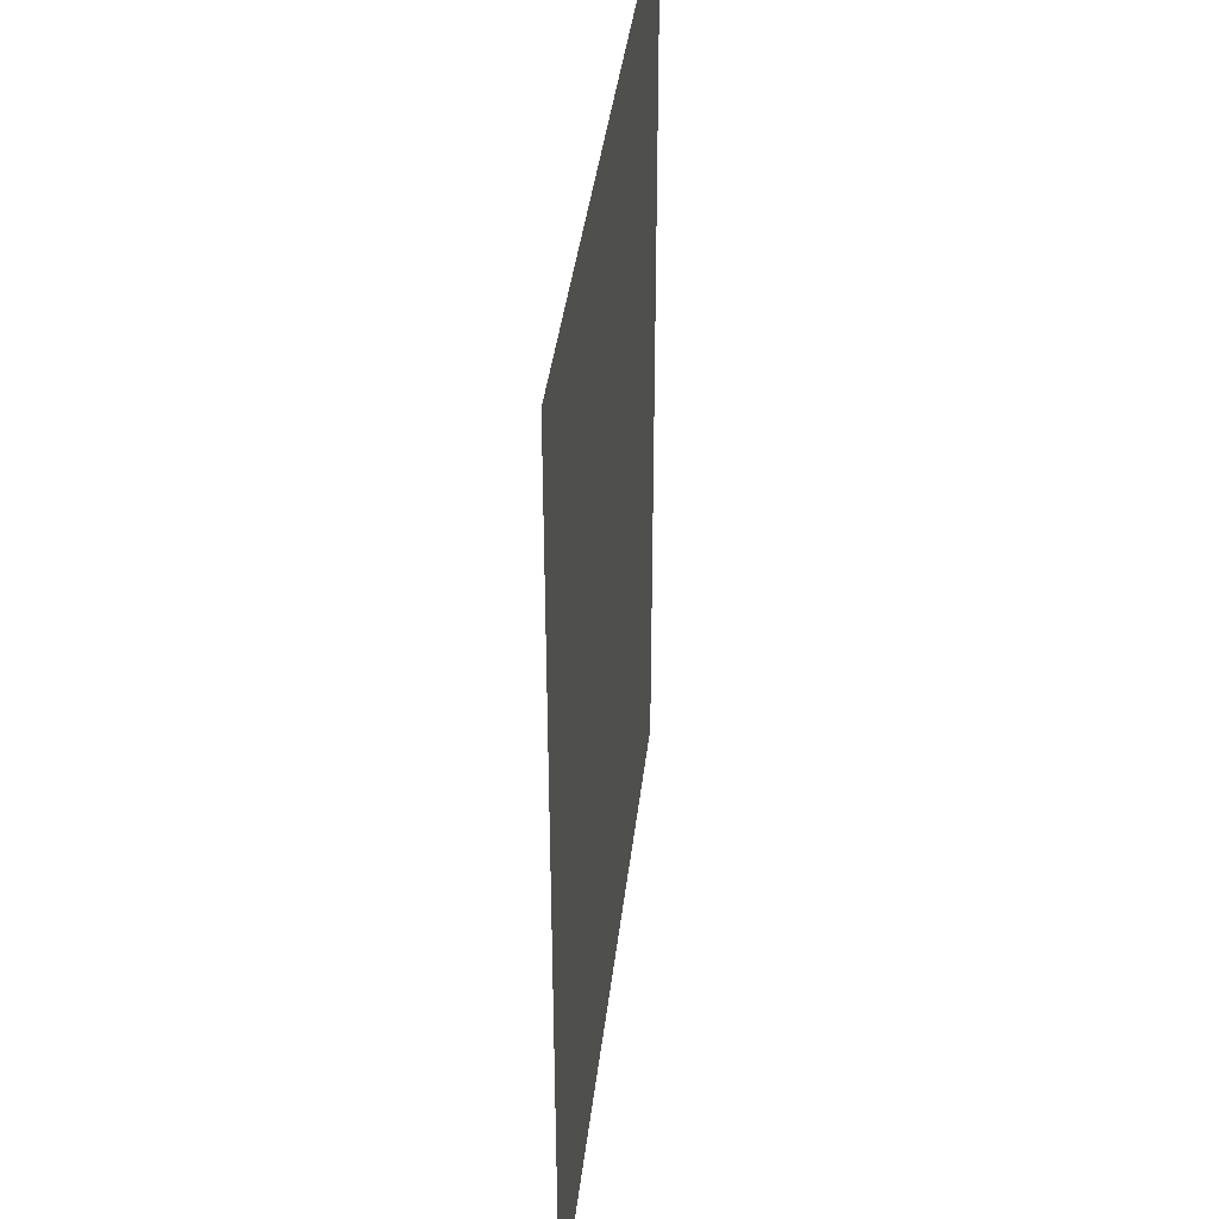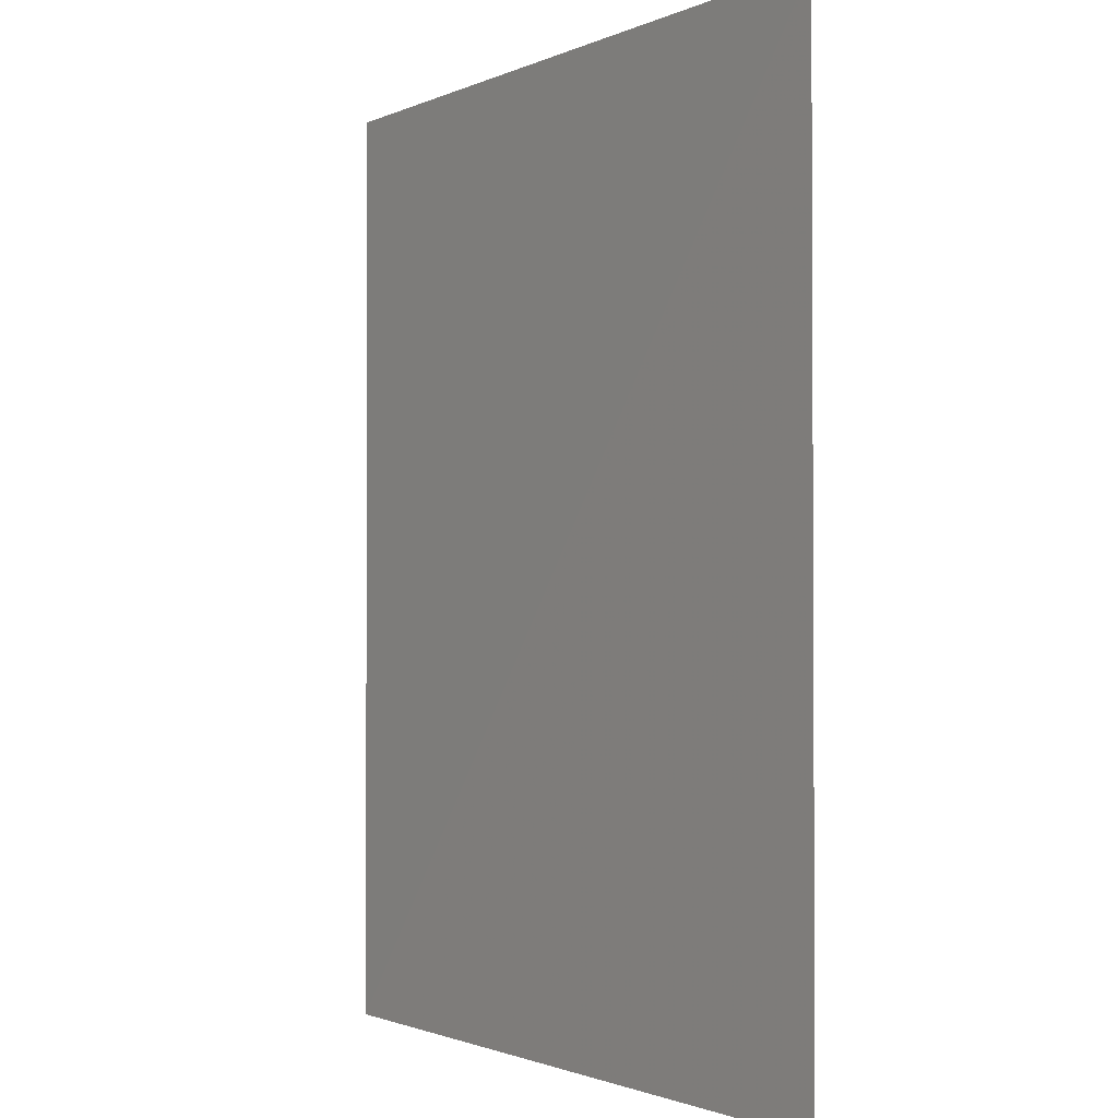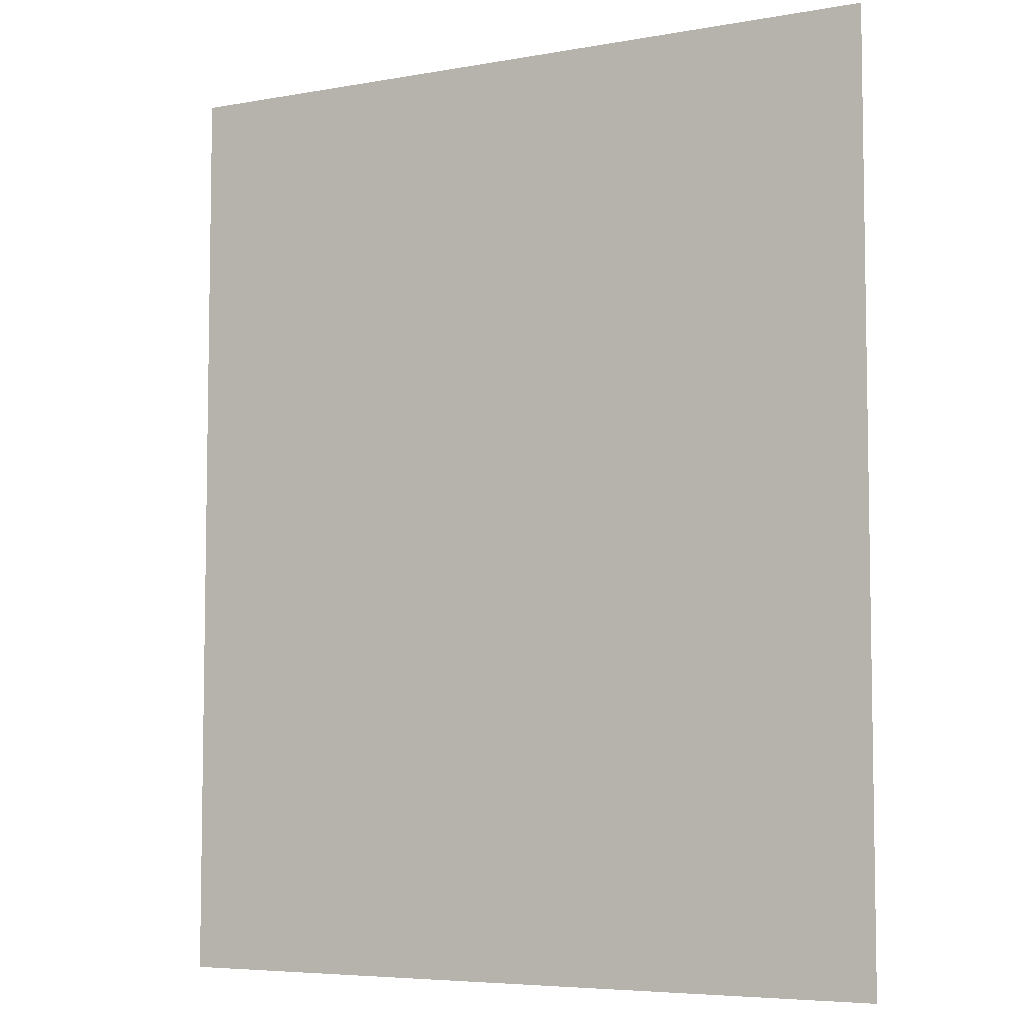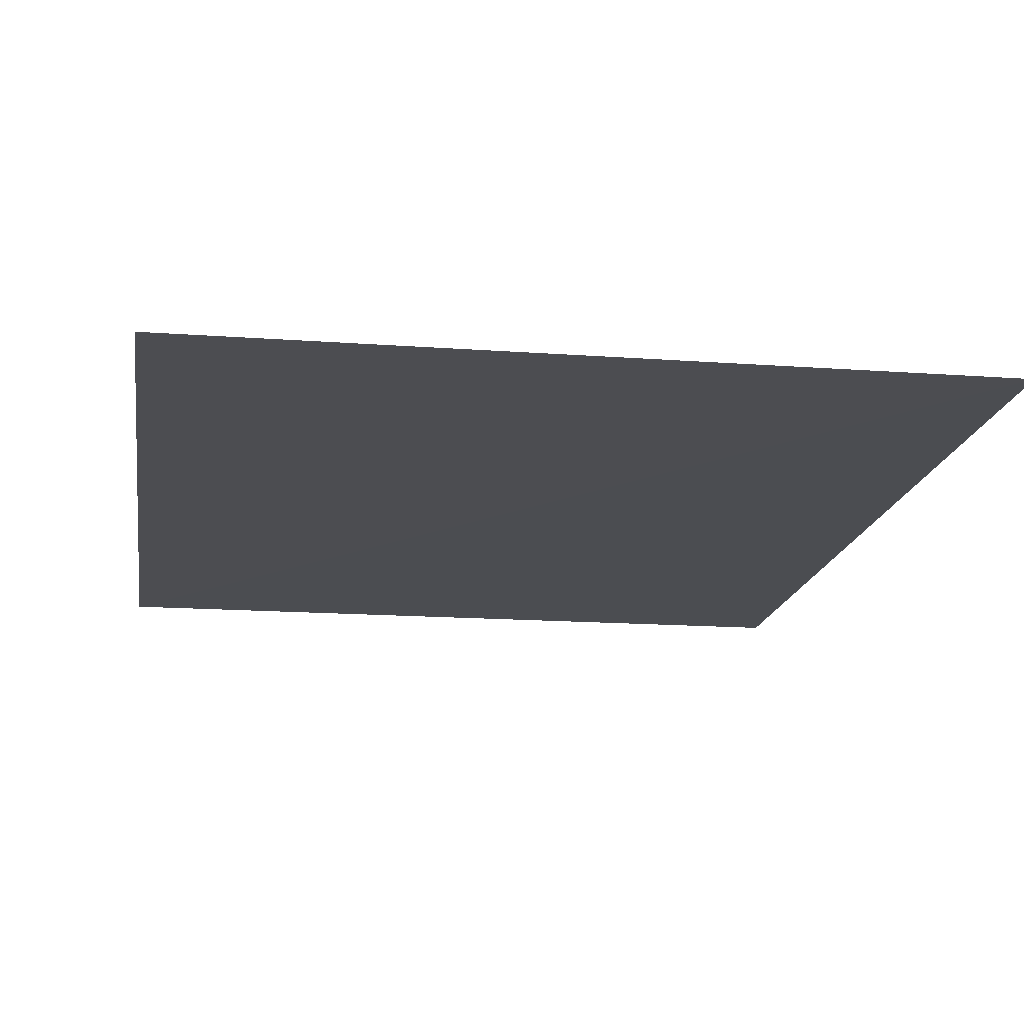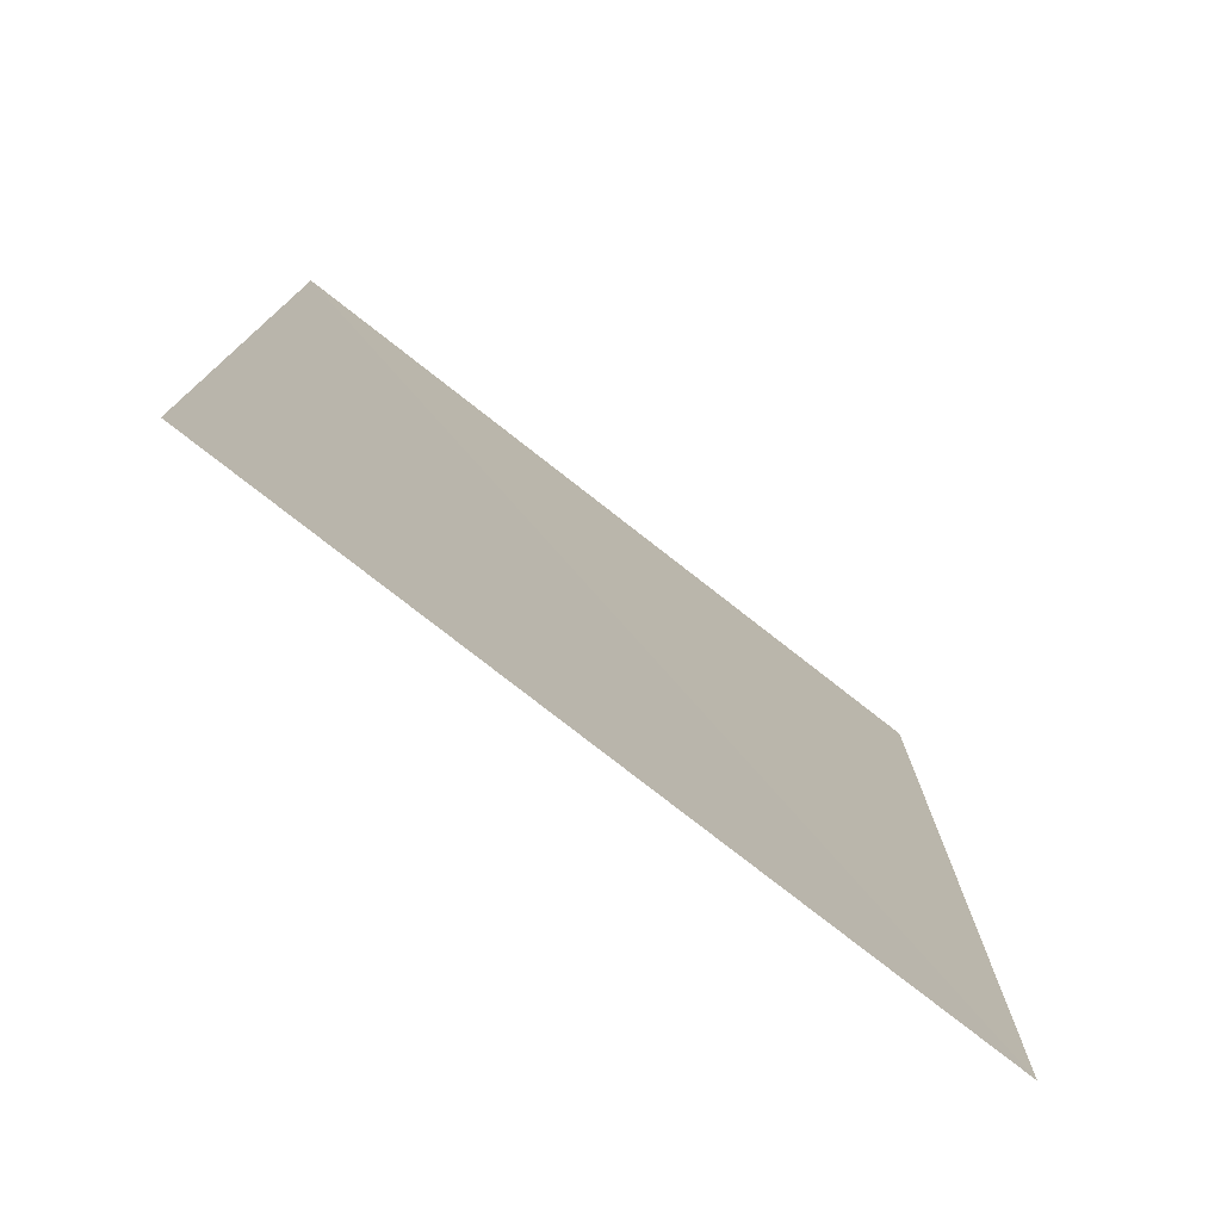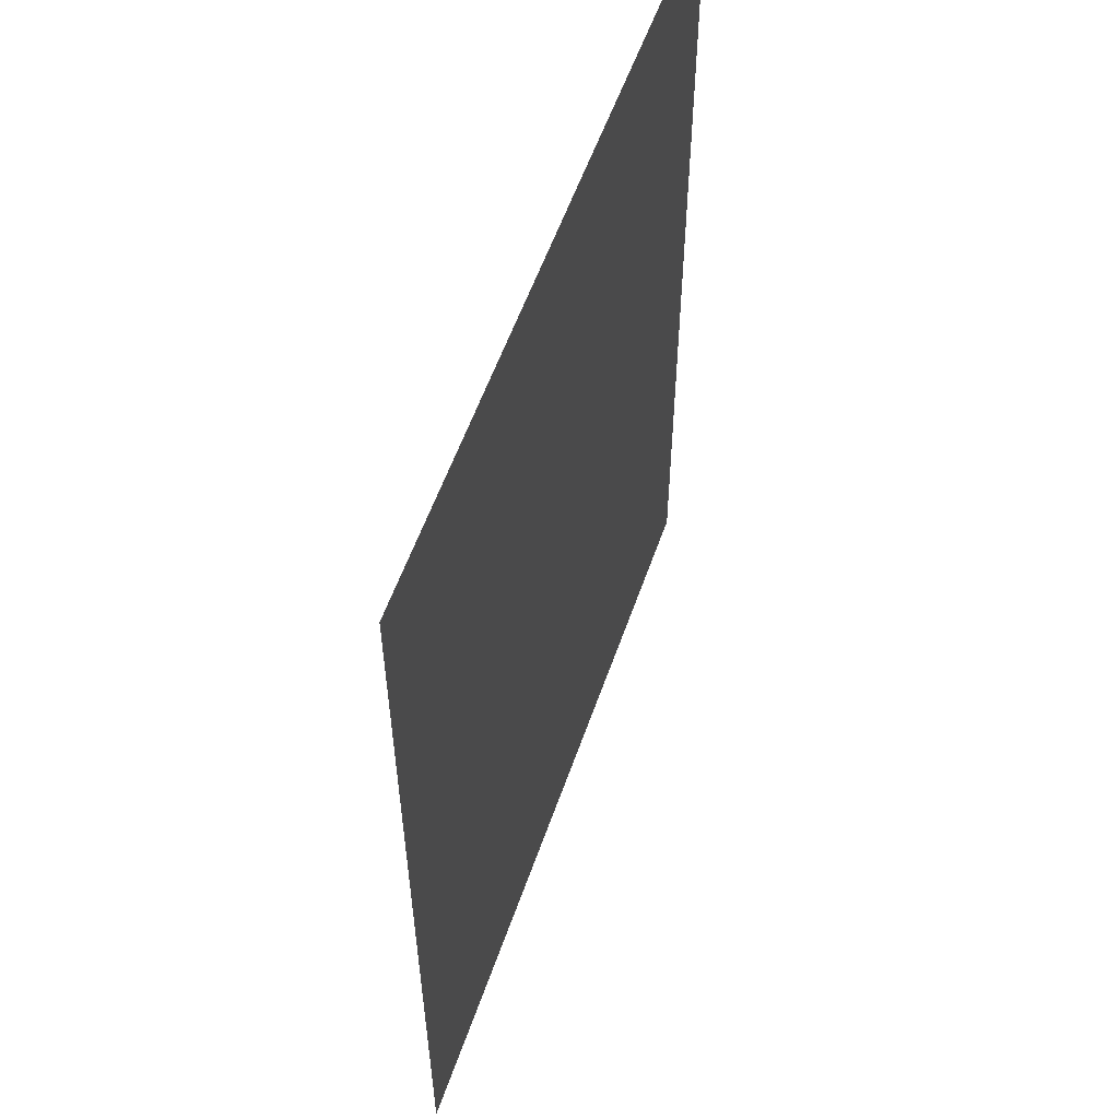
<metadata>
{"format":"obj","ext":"obj","renderer":"f3d","projection":"perspective","resolution":1024,"background":"white","views":[{"elev":39.0,"azim":-83.5,"up":"+Y"},{"elev":-1.4,"azim":-122.4,"up":"+Y"},{"elev":-5.9,"azim":28.5,"up":"+Y"},{"elev":-16.1,"azim":-8.7,"up":"+Z"},{"elev":-77.6,"azim":-38.1,"up":"+Y"},{"elev":56.9,"azim":-70.9,"up":"+Y"}]}
</metadata>
<code>
v 1.31 -1.629 4.768e-07
v -1.32 1.629 -0.003
v -1.32 -1.629 4.768e-07
v 1.31 1.629 4.768e-07
g Window_4_377_6
f 1 3 2
f 4 1 2

</code>
